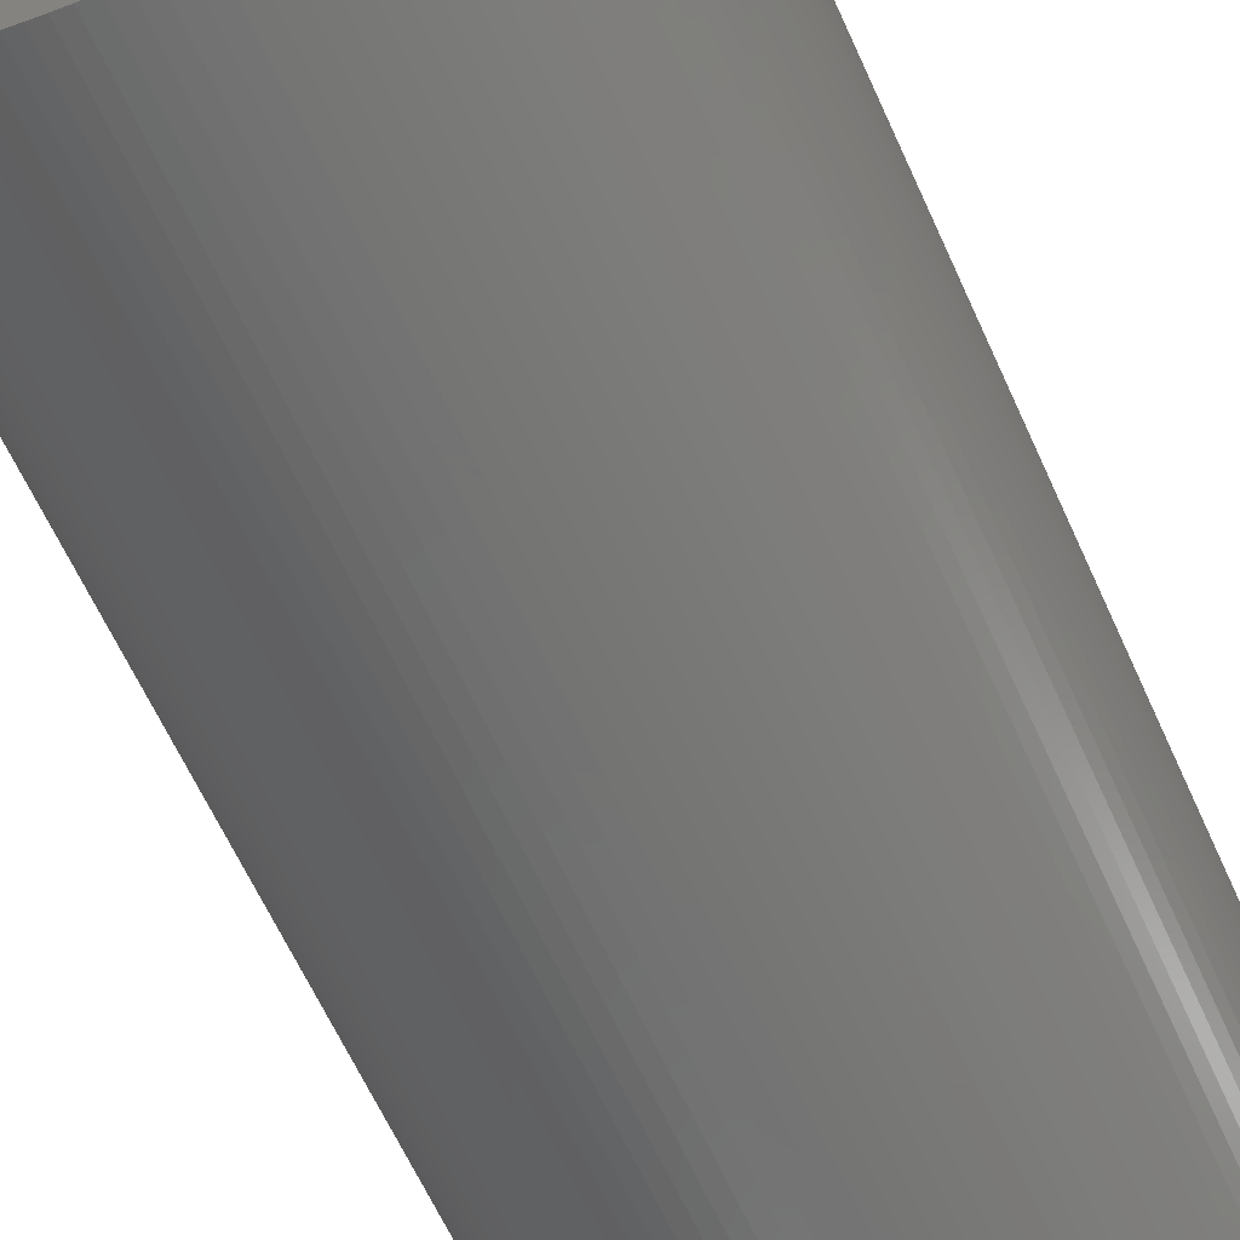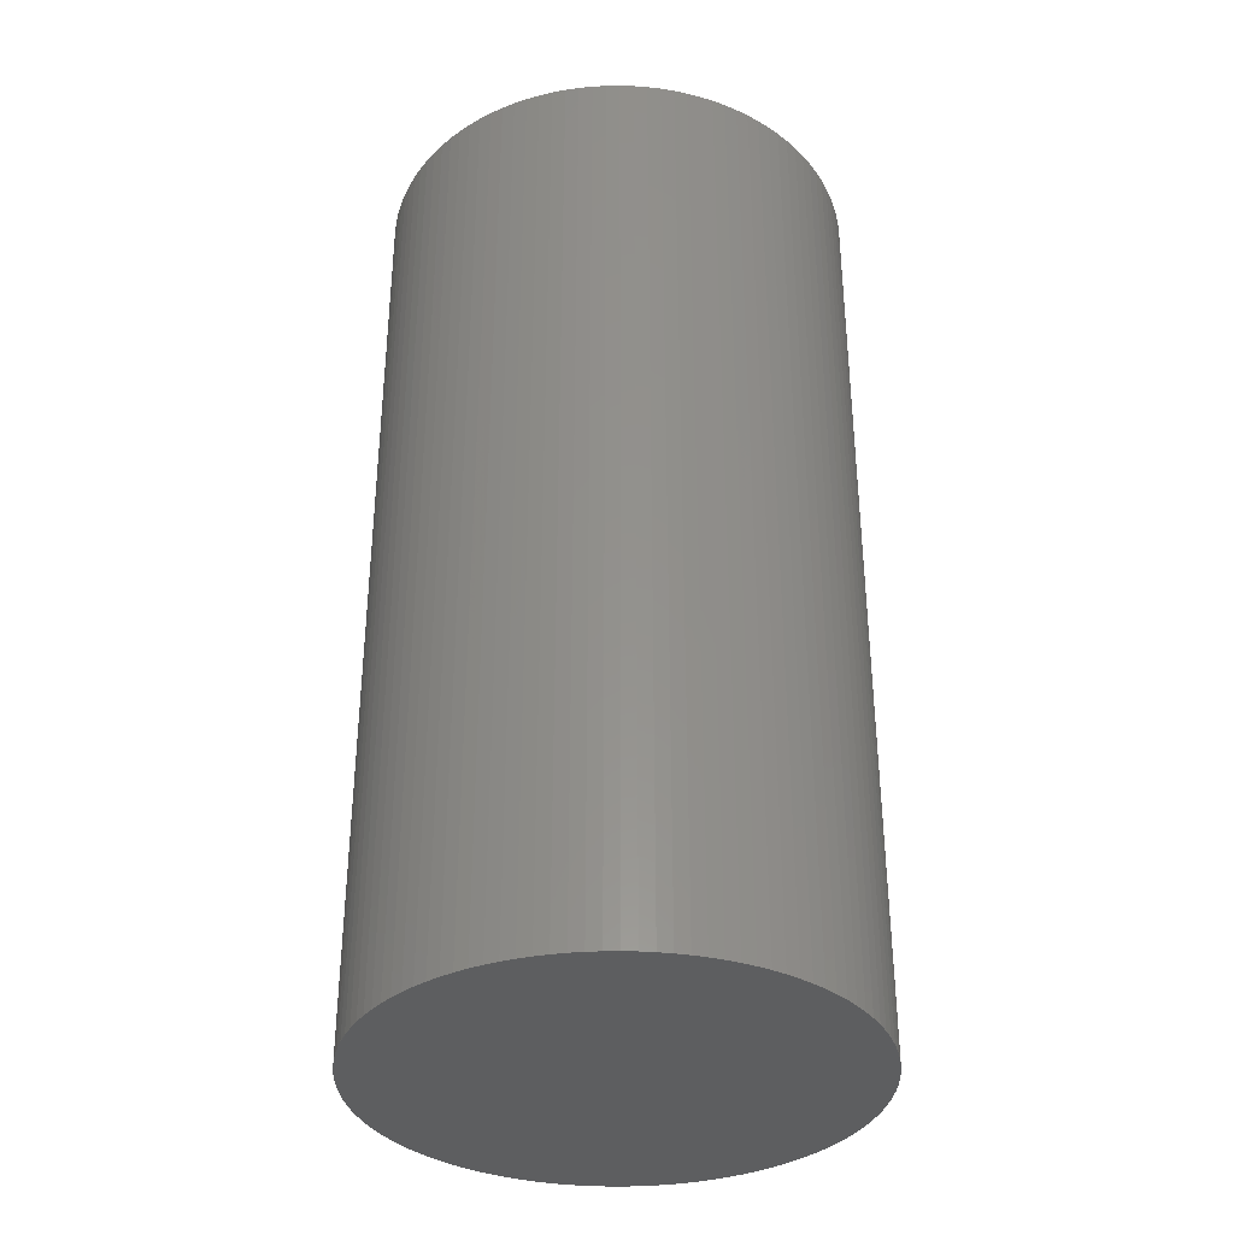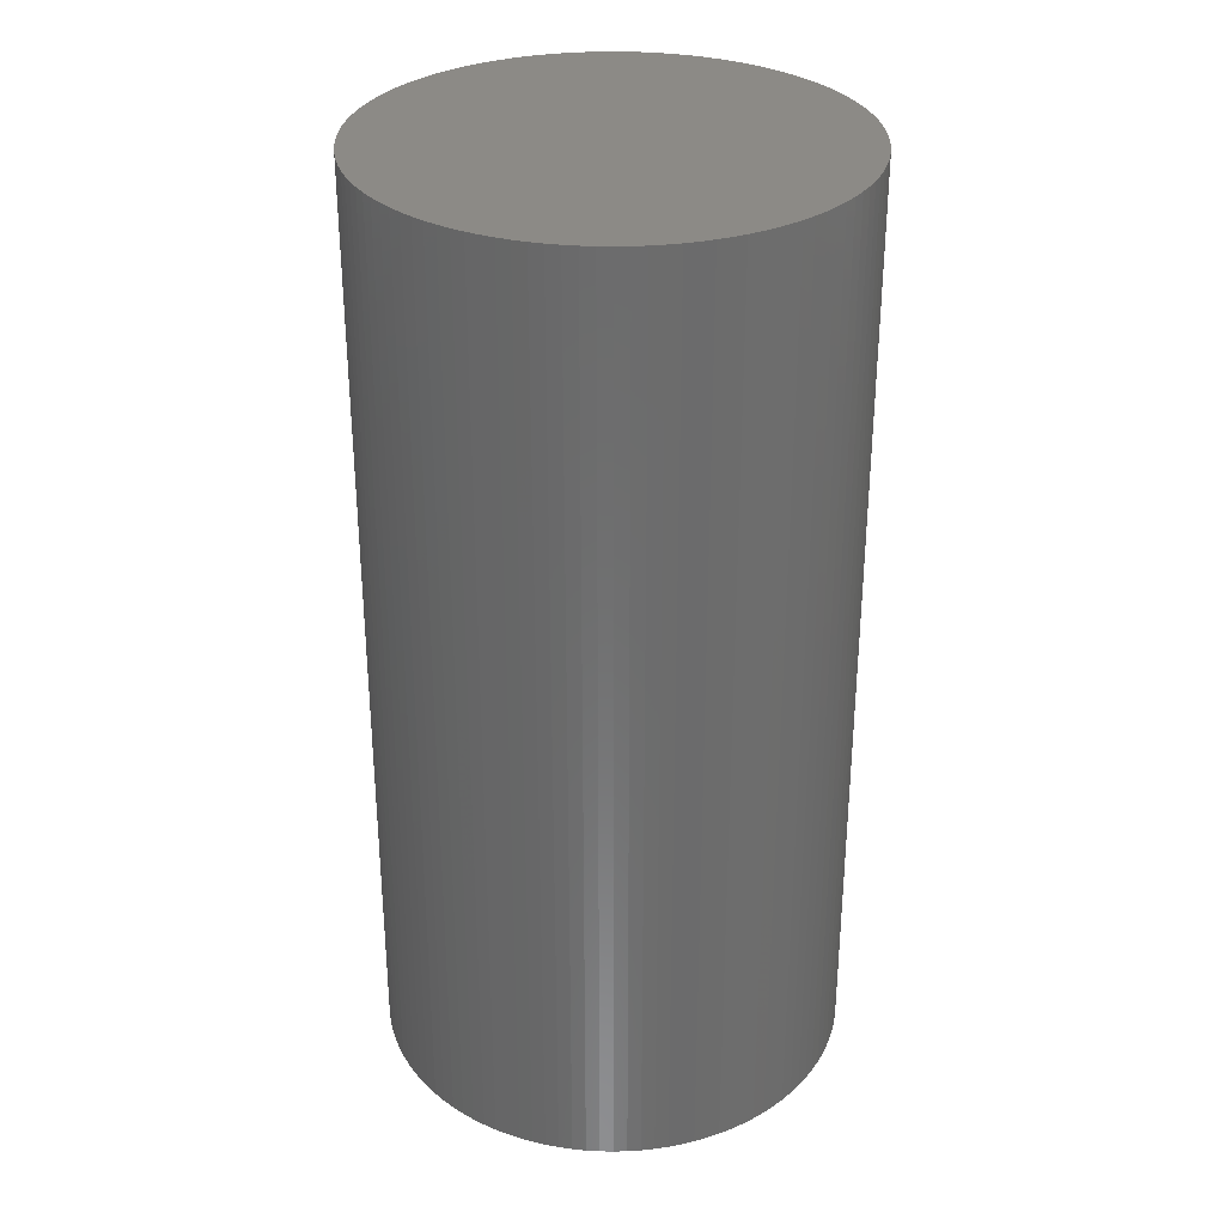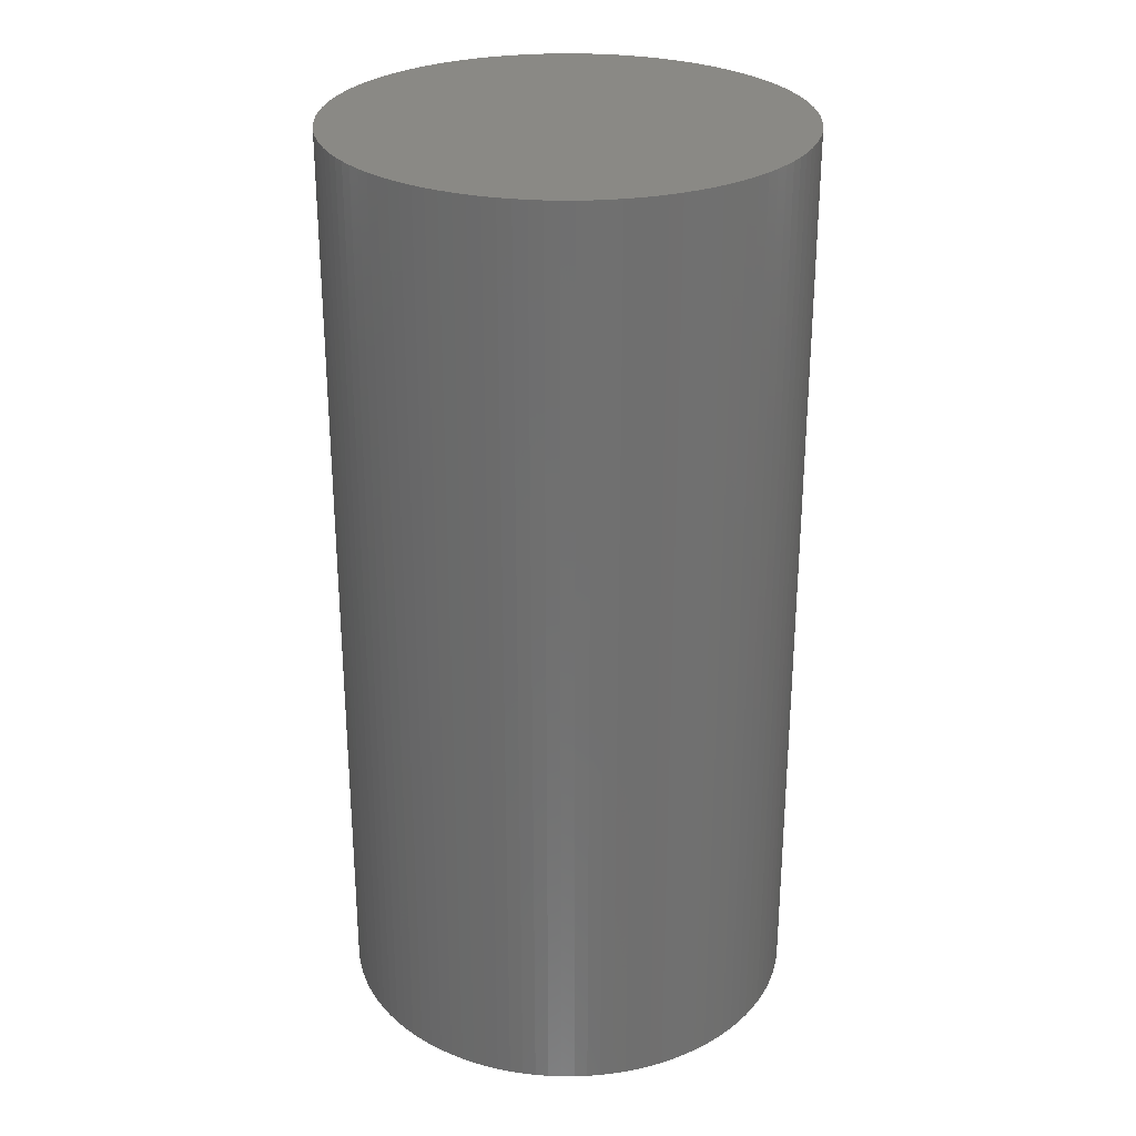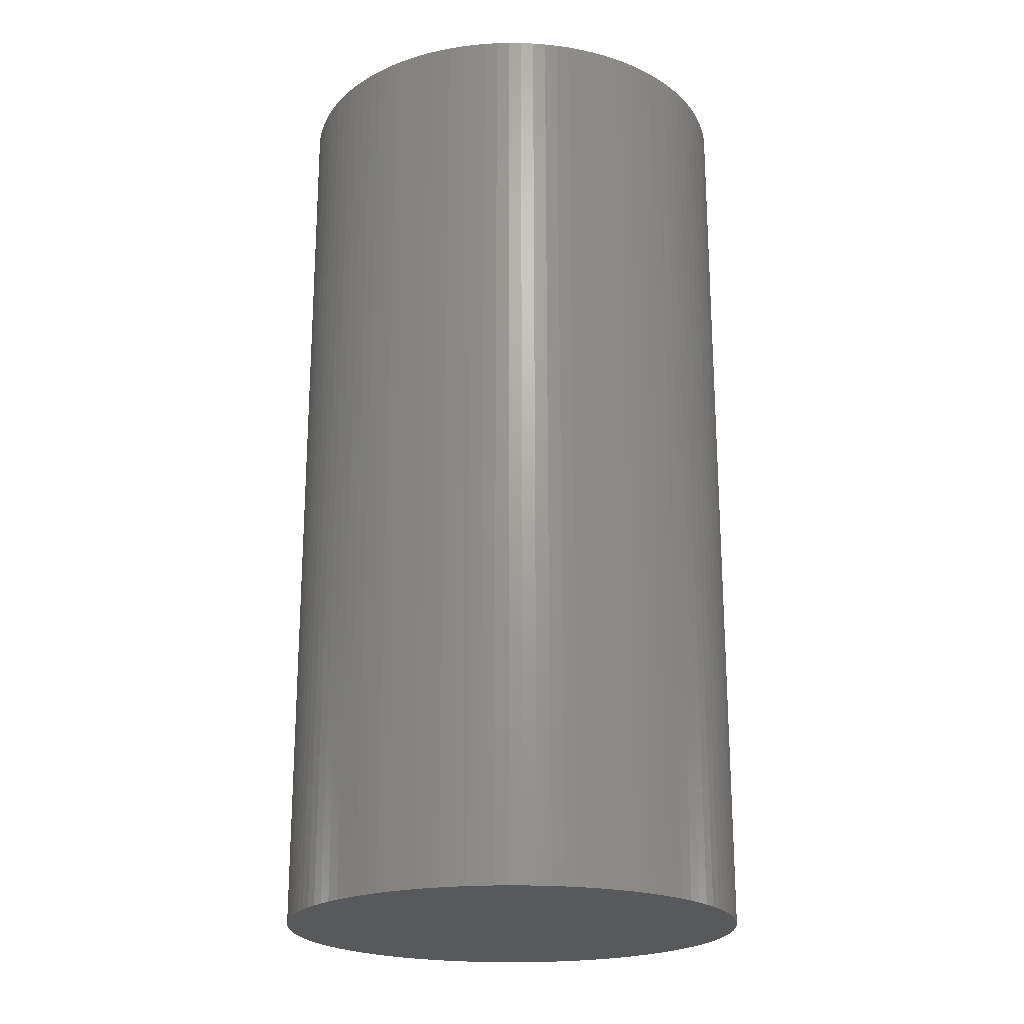
<metadata>
{"format":"stl","ext":"stl","renderer":"f3d","projection":"perspective","resolution":1024,"background":"white","views":[{"elev":-64.3,"azim":-155.5,"up":"+Y"},{"elev":-35.0,"azim":-64.5,"up":"+Z"},{"elev":31.4,"azim":-142.6,"up":"+Z"},{"elev":28.0,"azim":137.5,"up":"+Z"},{"elev":-21.6,"azim":-99.0,"up":"+Z"}]}
</metadata>
<code>
# stl→obj: 221 verts, 436 faces
v -0.7488 0.04282 1.5
v -0.75 0 -1.5
v -0.75 0 1.5
v -0.7488 -0.04282 -1.5
v -0.7488 -0.04282 1.5
v -0.7451 -0.08549 -1.5
v -0.7451 -0.08549 1.5
v -0.739 -0.1279 -1.5
v -0.739 -0.1279 1.5
v -0.7305 -0.1699 -1.5
v -0.7305 -0.1699 1.5
v -0.7196 -0.2113 -1.5
v -0.7196 -0.2113 1.5
v -0.7064 -0.252 -1.5
v -0.7064 -0.252 1.5
v -0.6908 -0.292 -1.5
v -0.6908 -0.292 1.5
v -0.673 -0.3309 -1.5
v -0.673 -0.3309 1.5
v -0.6531 -0.3688 -1.5
v -0.6531 -0.3688 1.5
v -0.6309 -0.4055 -1.5
v -0.6309 -0.4055 1.5
v -0.6068 -0.4408 -1.5
v -0.6068 -0.4408 1.5
v -0.5806 -0.4748 -1.5
v -0.5806 -0.4748 1.5
v -0.5526 -0.5071 -1.5
v -0.5526 -0.5071 1.5
v -0.5227 -0.5378 -1.5
v -0.5227 -0.5378 1.5
v -0.4911 -0.5668 -1.5
v -0.4911 -0.5668 1.5
v -0.458 -0.5939 -1.5
v -0.458 -0.5939 1.5
v -0.4233 -0.6191 -1.5
v -0.4233 -0.6191 1.5
v -0.3873 -0.6423 -1.5
v -0.3873 -0.6423 1.5
v -0.35 -0.6633 -1.5
v -0.35 -0.6633 1.5
v -0.3116 -0.6822 -1.5
v -0.3116 -0.6822 1.5
v -0.2721 -0.6989 -1.5
v -0.2721 -0.6989 1.5
v -0.2318 -0.7133 -1.5
v -0.2318 -0.7133 1.5
v -0.1907 -0.7254 -1.5
v -0.1907 -0.7254 1.5
v -0.1489 -0.7351 -1.5
v -0.1489 -0.7351 1.5
v -0.1067 -0.7424 -1.5
v -0.1067 -0.7424 1.5
v -0.06418 -0.7472 -1.5
v -0.06418 -0.7472 1.5
v -0.02142 -0.7497 -1.5
v -0.02142 -0.7497 1.5
v 0.02142 -0.7497 -1.5
v 0.02142 -0.7497 1.5
v 0.06418 -0.7472 -1.5
v 0.06418 -0.7472 1.5
v 0.1067 -0.7424 -1.5
v 0.1067 -0.7424 1.5
v 0.1489 -0.7351 -1.5
v 0.1489 -0.7351 1.5
v 0.1907 -0.7254 -1.5
v 0.1907 -0.7254 1.5
v 0.2318 -0.7133 -1.5
v 0.2318 -0.7133 1.5
v 0.2721 -0.6989 -1.5
v 0.2721 -0.6989 1.5
v 0.3116 -0.6822 -1.5
v 0.3116 -0.6822 1.5
v 0.35 -0.6633 -1.5
v 0.35 -0.6633 1.5
v 0.3873 -0.6423 -1.5
v 0.3873 -0.6423 1.5
v 0.4233 -0.6191 -1.5
v 0.4233 -0.6191 1.5
v 0.458 -0.5939 -1.5
v 0.458 -0.5939 1.5
v 0.4911 -0.5668 -1.5
v 0.4911 -0.5668 1.5
v 0.5227 -0.5378 -1.5
v 0.5227 -0.5378 1.5
v 0.5526 -0.5071 -1.5
v 0.5526 -0.5071 1.5
v 0.5806 -0.4748 -1.5
v 0.5806 -0.4748 1.5
v 0.6068 -0.4408 -1.5
v 0.6068 -0.4408 1.5
v 0.6309 -0.4055 -1.5
v 0.6309 -0.4055 1.5
v 0.6531 -0.3688 -1.5
v 0.6531 -0.3688 1.5
v 0.673 -0.3309 -1.5
v 0.673 -0.3309 1.5
v 0.6908 -0.292 -1.5
v 0.6908 -0.292 1.5
v 0.7064 -0.252 -1.5
v 0.7064 -0.252 1.5
v 0.7196 -0.2113 -1.5
v 0.7196 -0.2113 1.5
v 0.7305 -0.1699 -1.5
v 0.7305 -0.1699 1.5
v 0.739 -0.1279 -1.5
v 0.739 -0.1279 1.5
v 0.7451 -0.08549 -1.5
v 0.7451 -0.08549 1.5
v 0.7488 -0.04282 -1.5
v 0.7488 -0.04282 1.5
v 0.75 9.185e-17 -1.5
v 0.75 9.185e-17 1.5
v 0.7488 0.04282 -1.5
v 0.7488 0.04282 1.5
v 0.7451 0.08549 -1.5
v 0.7451 0.08549 1.5
v 0.739 0.1279 -1.5
v 0.739 0.1279 1.5
v 0.7305 0.1699 -1.5
v 0.7305 0.1699 1.5
v 0.7196 0.2113 -1.5
v 0.7196 0.2113 1.5
v 0.7064 0.252 -1.5
v 0.7064 0.252 1.5
v 0.6908 0.292 -1.5
v 0.6908 0.292 1.5
v 0.673 0.3309 -1.5
v 0.673 0.3309 1.5
v 0.6531 0.3688 -1.5
v 0.6531 0.3688 1.5
v 0.6309 0.4055 -1.5
v 0.6309 0.4055 1.5
v 0.6068 0.4408 -1.5
v 0.6068 0.4408 1.5
v 0.5806 0.4748 -1.5
v 0.5806 0.4748 1.5
v 0.5526 0.5071 -1.5
v 0.5526 0.5071 1.5
v 0.5227 0.5378 -1.5
v 0.5227 0.5378 1.5
v 0.4911 0.5668 -1.5
v 0.4911 0.5668 1.5
v 0.458 0.5939 -1.5
v 0.458 0.5939 1.5
v 0.4233 0.6191 -1.5
v 0.4233 0.6191 1.5
v 0.3873 0.6423 -1.5
v 0.3873 0.6423 1.5
v 0.35 0.6633 -1.5
v 0.35 0.6633 1.5
v 0.3116 0.6822 -1.5
v 0.3116 0.6822 1.5
v 0.2721 0.6989 -1.5
v 0.2721 0.6989 1.5
v 0.2318 0.7133 -1.5
v 0.2318 0.7133 1.5
v 0.1907 0.7254 -1.5
v 0.1907 0.7254 1.5
v 0.1489 0.7351 -1.5
v 0.1489 0.7351 1.5
v 0.1067 0.7424 -1.5
v 0.1067 0.7424 1.5
v 0.06418 0.7472 -1.5
v 0.06418 0.7472 1.5
v 0.02142 0.7497 -1.5
v 0.02142 0.7497 1.5
v -0.02142 0.7497 -1.5
v -0.02142 0.7497 1.5
v -0.06418 0.7472 -1.5
v -0.06418 0.7472 1.5
v -0.1067 0.7424 -1.5
v -0.1067 0.7424 1.5
v -0.1489 0.7351 -1.5
v -0.1489 0.7351 1.5
v -0.1907 0.7254 -1.5
v -0.1907 0.7254 1.5
v -0.2318 0.7133 -1.5
v -0.2318 0.7133 1.5
v -0.2721 0.6989 -1.5
v -0.2721 0.6989 1.5
v -0.3116 0.6822 -1.5
v -0.3116 0.6822 1.5
v -0.35 0.6633 -1.5
v -0.35 0.6633 1.5
v -0.3873 0.6423 -1.5
v -0.3873 0.6423 1.5
v -0.4233 0.6191 -1.5
v -0.4233 0.6191 1.5
v -0.458 0.5939 -1.5
v -0.458 0.5939 1.5
v -0.4911 0.5668 -1.5
v -0.4911 0.5668 1.5
v -0.5227 0.5378 -1.5
v -0.5227 0.5378 1.5
v -0.5526 0.5071 -1.5
v -0.5526 0.5071 1.5
v -0.5806 0.4748 -1.5
v -0.5806 0.4748 1.5
v -0.6068 0.4408 -1.5
v -0.6068 0.4408 1.5
v -0.6309 0.4055 -1.5
v -0.6309 0.4055 1.5
v -0.6531 0.3688 -1.5
v -0.6531 0.3688 1.5
v -0.673 0.3309 -1.5
v -0.673 0.3309 1.5
v -0.6908 0.292 -1.5
v -0.6908 0.292 1.5
v -0.7064 0.252 -1.5
v -0.7064 0.252 1.5
v -0.7196 0.2113 -1.5
v -0.7196 0.2113 1.5
v -0.7305 0.1699 -1.5
v -0.7305 0.1699 1.5
v -0.739 0.1279 -1.5
v -0.739 0.1279 1.5
v -0.7451 0.08549 -1.5
v -0.7451 0.08549 1.5
v -0.7488 0.04282 -1.5
v 0.75 2.755e-16 -1.5
f 1 2 3
f 3 2 4
f 3 4 5
f 5 4 6
f 5 6 7
f 7 6 8
f 7 8 9
f 9 8 10
f 9 10 11
f 11 10 12
f 11 12 13
f 13 12 14
f 13 14 15
f 15 14 16
f 15 16 17
f 17 16 18
f 17 18 19
f 19 18 20
f 19 20 21
f 21 20 22
f 21 22 23
f 23 22 24
f 23 24 25
f 25 24 26
f 25 26 27
f 27 26 28
f 27 28 29
f 29 28 30
f 29 30 31
f 31 30 32
f 31 32 33
f 33 32 34
f 33 34 35
f 35 34 36
f 35 36 37
f 37 36 38
f 37 38 39
f 39 38 40
f 39 40 41
f 41 40 42
f 41 42 43
f 43 42 44
f 43 44 45
f 45 44 46
f 45 46 47
f 47 46 48
f 47 48 49
f 49 48 50
f 49 50 51
f 51 50 52
f 51 52 53
f 53 52 54
f 53 54 55
f 55 54 56
f 55 56 57
f 57 56 58
f 57 58 59
f 59 58 60
f 59 60 61
f 61 60 62
f 61 62 63
f 63 62 64
f 63 64 65
f 65 64 66
f 65 66 67
f 67 66 68
f 67 68 69
f 69 68 70
f 69 70 71
f 71 70 72
f 71 72 73
f 73 72 74
f 73 74 75
f 75 74 76
f 75 76 77
f 77 76 78
f 77 78 79
f 79 78 80
f 79 80 81
f 81 80 82
f 81 82 83
f 83 82 84
f 83 84 85
f 85 84 86
f 85 86 87
f 87 86 88
f 87 88 89
f 89 88 90
f 89 90 91
f 91 90 92
f 91 92 93
f 93 92 94
f 93 94 95
f 95 94 96
f 95 96 97
f 97 96 98
f 97 98 99
f 99 98 100
f 99 100 101
f 101 100 102
f 101 102 103
f 103 102 104
f 103 104 105
f 105 104 106
f 105 106 107
f 107 106 108
f 107 108 109
f 109 108 110
f 109 110 111
f 111 110 112
f 111 112 113
f 113 112 114
f 113 114 115
f 115 114 116
f 115 116 117
f 117 116 118
f 117 118 119
f 119 118 120
f 119 120 121
f 121 120 122
f 121 122 123
f 123 122 124
f 123 124 125
f 125 124 126
f 125 126 127
f 127 126 128
f 127 128 129
f 129 128 130
f 129 130 131
f 131 130 132
f 131 132 133
f 133 132 134
f 133 134 135
f 135 134 136
f 135 136 137
f 137 136 138
f 137 138 139
f 139 138 140
f 139 140 141
f 141 140 142
f 141 142 143
f 143 142 144
f 143 144 145
f 145 144 146
f 145 146 147
f 147 146 148
f 147 148 149
f 149 148 150
f 149 150 151
f 151 150 152
f 151 152 153
f 153 152 154
f 153 154 155
f 155 154 156
f 155 156 157
f 157 156 158
f 157 158 159
f 159 158 160
f 159 160 161
f 161 160 162
f 161 162 163
f 163 162 164
f 163 164 165
f 165 164 166
f 165 166 167
f 167 166 168
f 167 168 169
f 169 168 170
f 169 170 171
f 171 170 172
f 171 172 173
f 173 172 174
f 173 174 175
f 175 174 176
f 175 176 177
f 177 176 178
f 177 178 179
f 179 178 180
f 179 180 181
f 181 180 182
f 181 182 183
f 183 182 184
f 183 184 185
f 185 184 186
f 185 186 187
f 187 186 188
f 187 188 189
f 189 188 190
f 189 190 191
f 191 190 192
f 191 192 193
f 193 192 194
f 193 194 195
f 195 194 196
f 195 196 197
f 197 196 198
f 197 198 199
f 199 198 200
f 199 200 201
f 201 200 202
f 201 202 203
f 203 202 204
f 203 204 205
f 205 204 206
f 205 206 207
f 207 206 208
f 207 208 209
f 209 208 210
f 209 210 211
f 211 210 212
f 211 212 213
f 213 212 214
f 213 214 215
f 215 214 216
f 215 216 217
f 217 216 218
f 217 218 219
f 219 218 220
f 219 220 1
f 1 220 2
f 95 97 135
f 185 187 85
f 85 187 189
f 85 189 191
f 9 11 75
f 75 77 195
f 195 77 79
f 195 79 81
f 171 173 85
f 179 181 85
f 85 181 183
f 85 183 185
f 81 83 195
f 195 83 85
f 195 85 193
f 193 85 191
f 135 87 89
f 135 103 105
f 87 135 85
f 85 135 137
f 85 137 139
f 173 175 85
f 85 175 177
f 85 177 179
f 195 197 75
f 75 197 199
f 75 199 201
f 201 203 75
f 75 203 205
f 75 205 207
f 219 1 75
f 75 1 3
f 75 29 31
f 31 33 75
f 75 33 35
f 75 35 37
f 89 91 135
f 135 91 93
f 135 93 95
f 97 99 135
f 135 99 101
f 135 101 103
f 117 119 135
f 135 119 121
f 135 121 123
f 139 141 85
f 85 141 143
f 85 143 145
f 145 147 85
f 85 147 149
f 85 149 151
f 207 209 75
f 75 209 211
f 75 211 213
f 213 215 75
f 75 215 217
f 75 217 219
f 11 13 75
f 75 13 15
f 75 15 17
f 65 67 37
f 37 67 69
f 105 107 135
f 135 107 109
f 135 109 111
f 111 113 135
f 135 113 115
f 135 115 117
f 133 135 131
f 131 135 129
f 151 153 85
f 85 153 155
f 85 155 157
f 85 163 165
f 17 19 75
f 75 19 21
f 75 21 23
f 23 25 75
f 75 25 27
f 75 27 29
f 41 43 63
f 43 45 63
f 63 45 47
f 63 47 49
f 123 125 135
f 135 125 127
f 135 127 129
f 157 159 85
f 85 159 161
f 85 161 163
f 165 167 85
f 85 167 169
f 85 169 171
f 3 5 75
f 75 5 7
f 75 7 9
f 65 37 63
f 63 37 39
f 63 39 41
f 69 71 37
f 37 71 73
f 37 73 75
f 49 51 63
f 63 51 53
f 63 53 55
f 55 57 63
f 63 57 59
f 63 59 61
f 82 80 194
f 194 80 78
f 190 188 84
f 120 118 84
f 188 186 84
f 84 186 184
f 84 184 182
f 78 76 194
f 194 76 74
f 194 74 72
f 82 194 84
f 84 194 192
f 84 192 190
f 182 180 84
f 84 180 178
f 84 178 176
f 72 70 194
f 194 70 68
f 194 68 66
f 32 194 34
f 34 194 36
f 32 30 194
f 194 30 28
f 194 28 196
f 214 28 216
f 216 28 26
f 176 174 84
f 84 174 172
f 84 172 170
f 84 140 138
f 138 136 84
f 84 136 134
f 84 134 132
f 132 130 84
f 84 130 128
f 84 128 126
f 26 24 216
f 216 24 22
f 216 22 20
f 20 18 216
f 216 18 16
f 216 16 14
f 14 12 216
f 216 12 10
f 216 10 218
f 170 168 84
f 84 168 166
f 84 166 164
f 126 124 84
f 84 124 122
f 84 122 120
f 118 116 84
f 84 116 114
f 84 114 221
f 221 110 84
f 84 110 108
f 84 108 106
f 106 104 84
f 84 104 102
f 84 102 100
f 66 64 194
f 194 64 62
f 194 62 60
f 60 58 194
f 194 58 56
f 194 56 54
f 54 52 194
f 194 52 50
f 194 50 48
f 48 46 194
f 194 46 44
f 194 44 42
f 214 212 28
f 28 212 210
f 28 210 208
f 208 206 28
f 28 206 204
f 28 204 202
f 164 162 84
f 84 162 160
f 84 160 158
f 100 98 84
f 84 98 96
f 84 96 86
f 86 96 94
f 94 92 86
f 86 92 90
f 86 90 88
f 42 40 194
f 194 40 38
f 194 38 36
f 218 10 220
f 220 10 8
f 220 8 2
f 2 8 6
f 2 6 4
f 202 200 28
f 28 200 198
f 28 198 196
f 158 156 84
f 84 156 154
f 84 154 152
f 152 150 84
f 84 150 148
f 84 148 146
f 146 144 84
f 84 144 142
f 84 142 140

</code>
